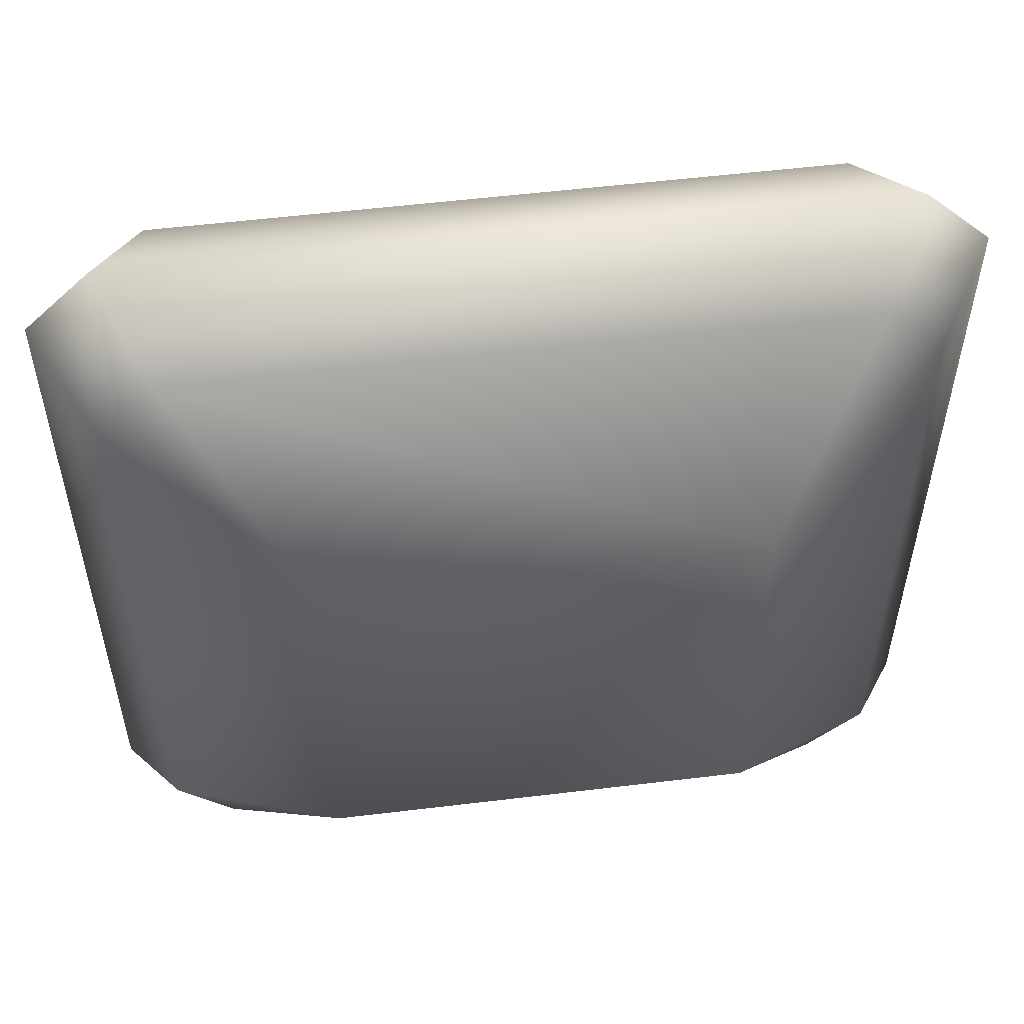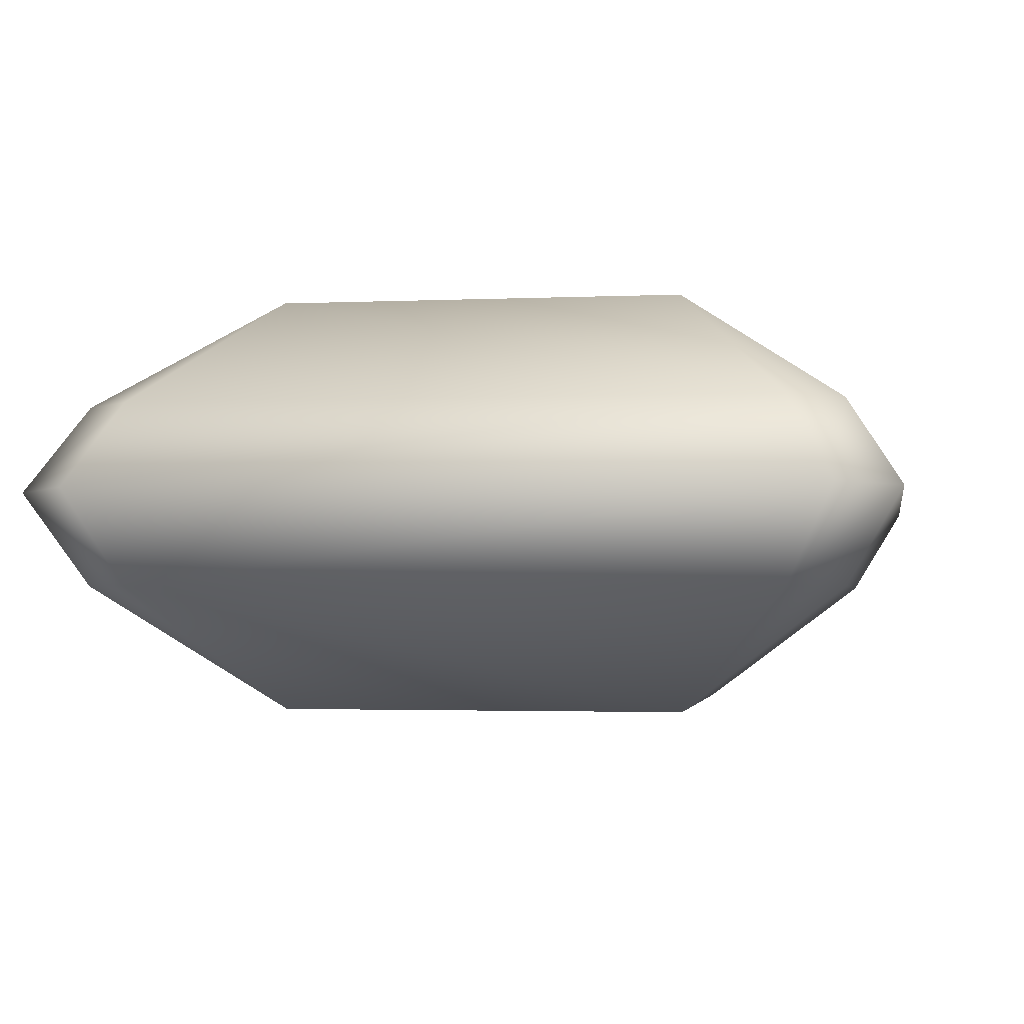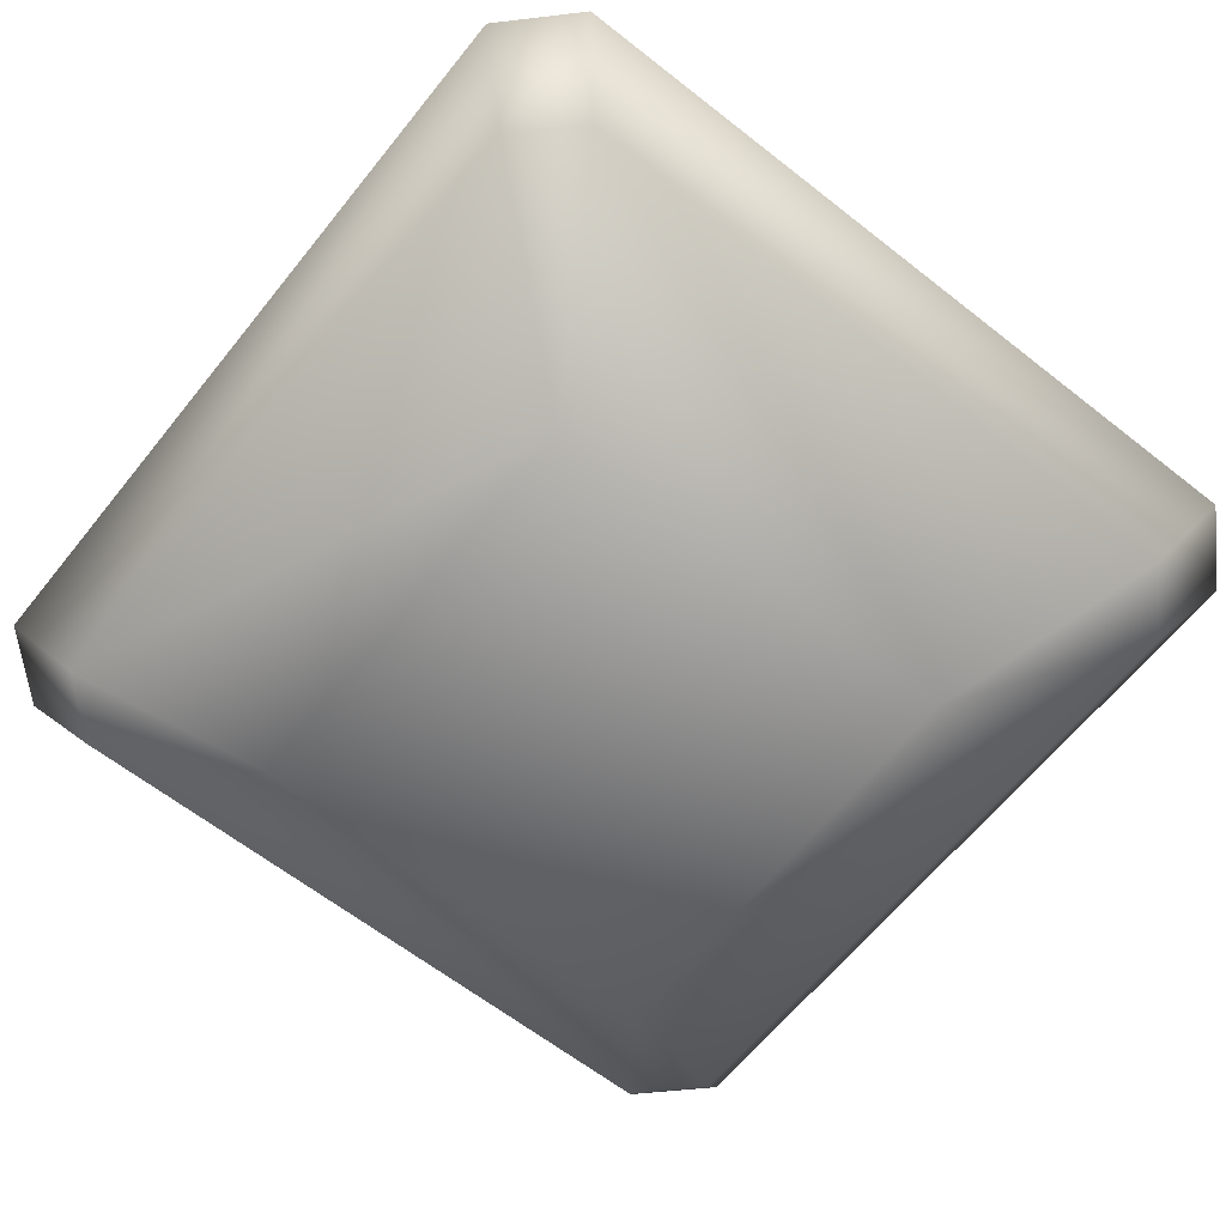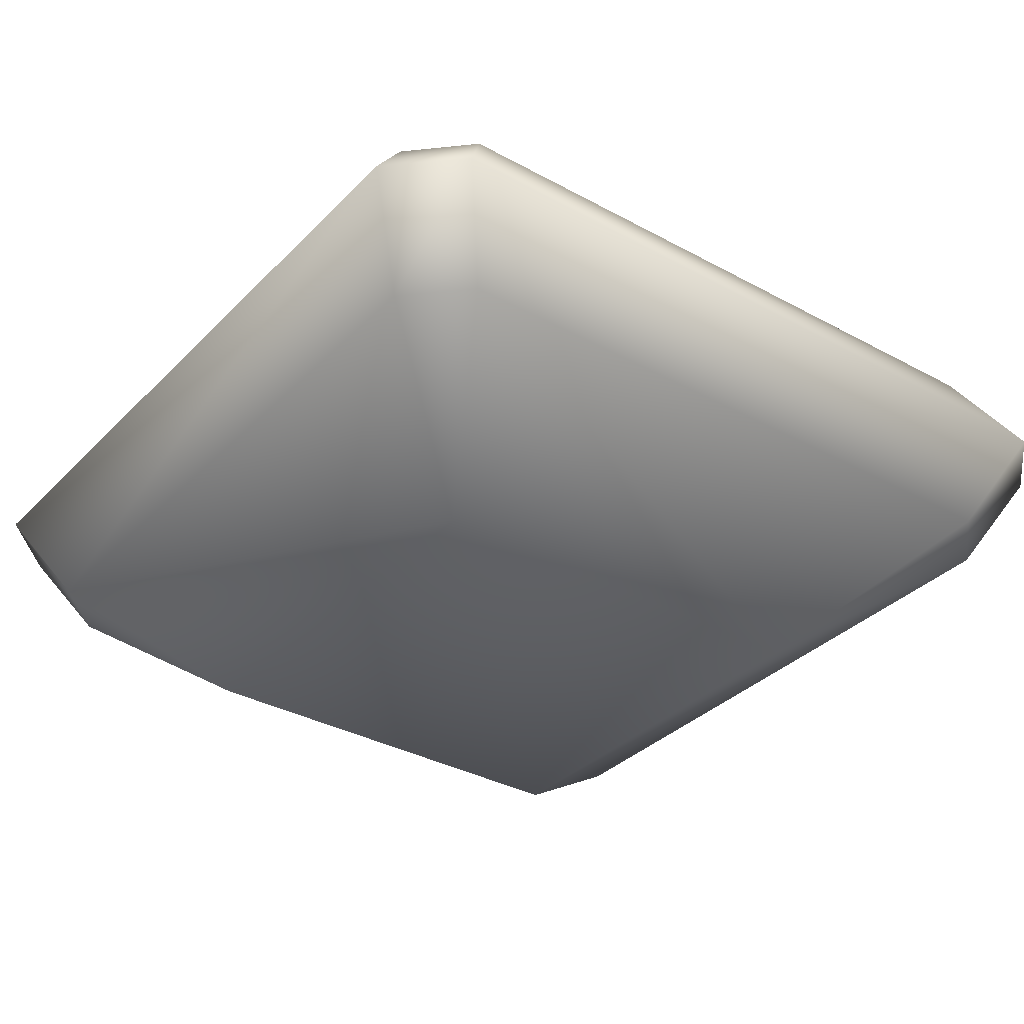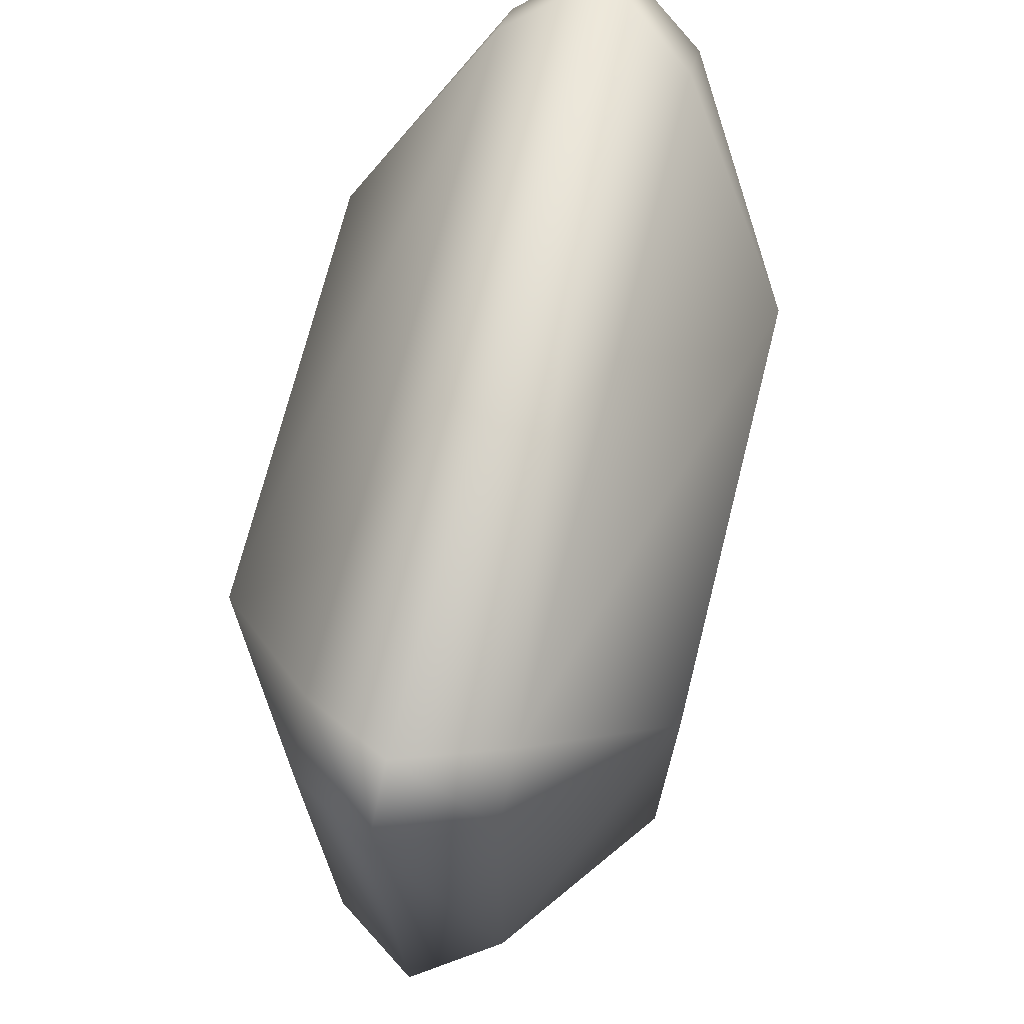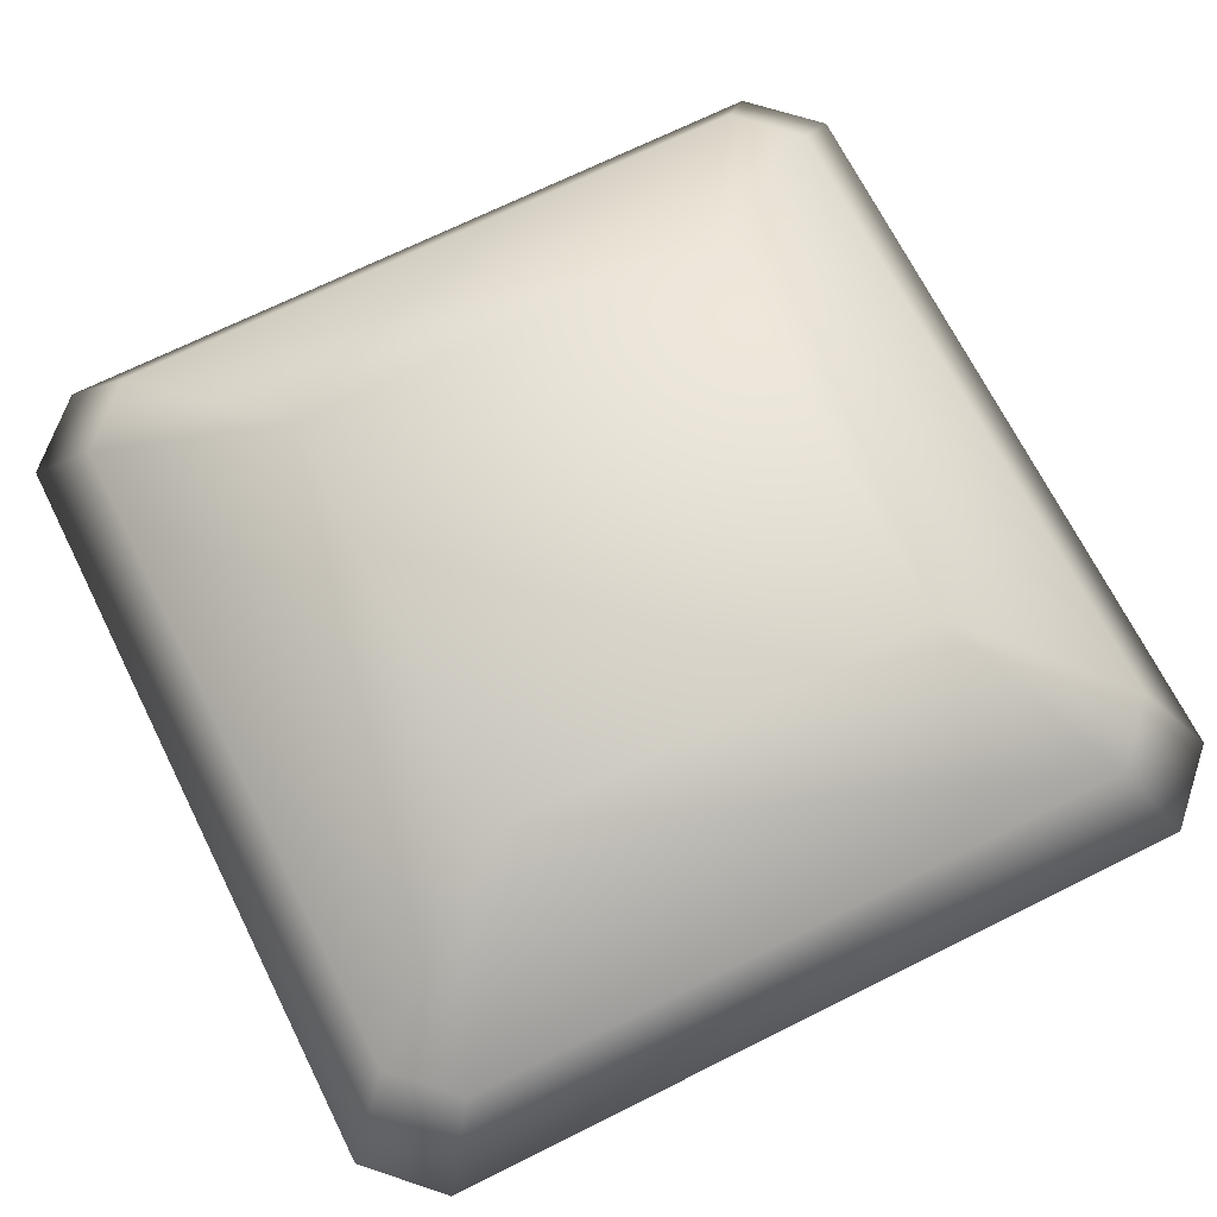
<metadata>
{"format":"obj","ext":"obj","renderer":"f3d","projection":"perspective","resolution":1024,"background":"white","views":[{"elev":54.8,"azim":172.7,"up":"+Z"},{"elev":-2.2,"azim":99.5,"up":"+Y"},{"elev":-62.7,"azim":51.4,"up":"+Y"},{"elev":-33.8,"azim":-36.8,"up":"+Y"},{"elev":71.4,"azim":-75.8,"up":"+Z"},{"elev":68.7,"azim":153.4,"up":"+Y"}]}
</metadata>
<code>
v 8.714 -6.9 9.355
v 8.714 -6.9 -5.682
v -6.324 -6.9 -5.682
v -6.324 -6.9 9.355
v 13.53 -2.257 15.48
v 15.52 -2.257 13.49
v 15.52 -2.257 -9.817
v 13.53 -2.257 -11.8
v -9.772 -2.257 -11.8
v -11.76 -2.257 -9.817
v -11.76 -2.257 13.49
v -9.772 -2.257 15.48
v 13.53 4.248 15.48
v 15.52 4.248 13.49
v 15.52 4.248 -9.817
v 13.53 4.248 -11.8
v -9.772 4.248 -11.8
v -11.76 4.248 -9.817
v -11.76 4.248 13.49
v -9.772 4.248 15.48
v 9.282 8.507 9.323
v 9.282 8.507 -5.714
v -5.755 8.507 -5.714
v -5.755 8.507 9.323
v -13.73 1.074 -11.49
v -11.46 1.037 -13.76
v -13.73 1.262 15.14
v -11.46 1.194 17.41
v 15.18 1.08 17.41
v 17.45 1.163 15.14
v 17.45 1.166 -11.49
v 15.18 1.119 -13.76
g
f 4 2 1
f 4 3 2
f 1 6 5
f 2 6 1
f 2 7 6
f 2 8 7
f 3 8 2
f 3 9 8
f 3 10 9
f 4 10 3
f 4 11 10
f 4 12 11
f 1 12 4
f 1 5 12
f 14 29 30
f 14 13 29
f 15 30 31
f 15 14 30
f 16 31 32
f 16 15 31
f 17 32 26
f 17 16 32
f 9 25 26
f 9 10 25
f 19 25 27
f 19 18 25
f 20 27 28
f 20 19 27
f 13 28 29
f 13 20 28
f 14 21 13
f 15 21 14
f 15 22 21
f 16 22 15
f 17 22 16
f 17 23 22
f 18 23 17
f 19 23 18
f 19 24 23
f 20 24 19
f 13 24 20
f 13 21 24
f 21 23 24
f 21 22 23
f 18 26 25
f 18 17 26
f 10 27 25
f 10 11 27
f 11 28 27
f 11 12 28
f 12 29 28
f 12 5 29
f 5 30 29
f 5 6 30
f 6 31 30
f 6 7 31
f 7 32 31
f 7 8 32
f 8 26 32
f 8 9 26

</code>
